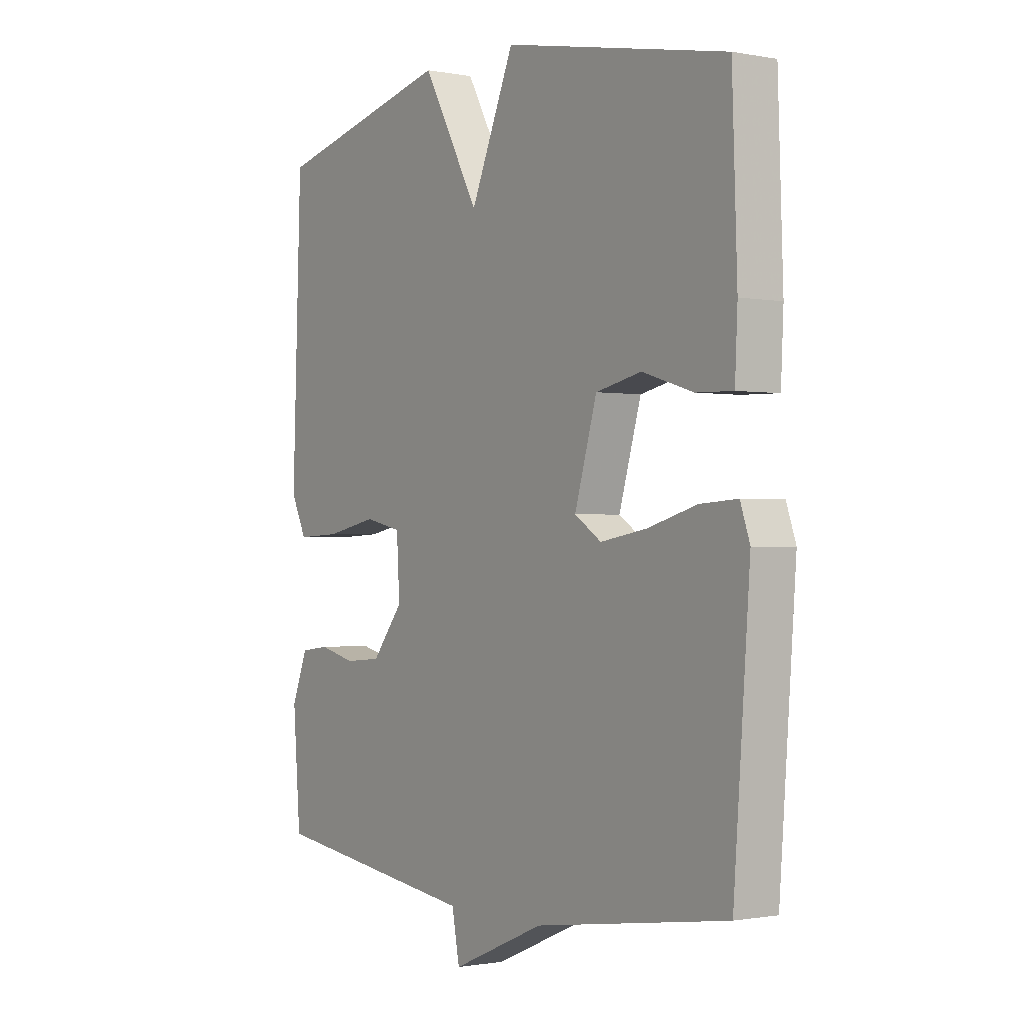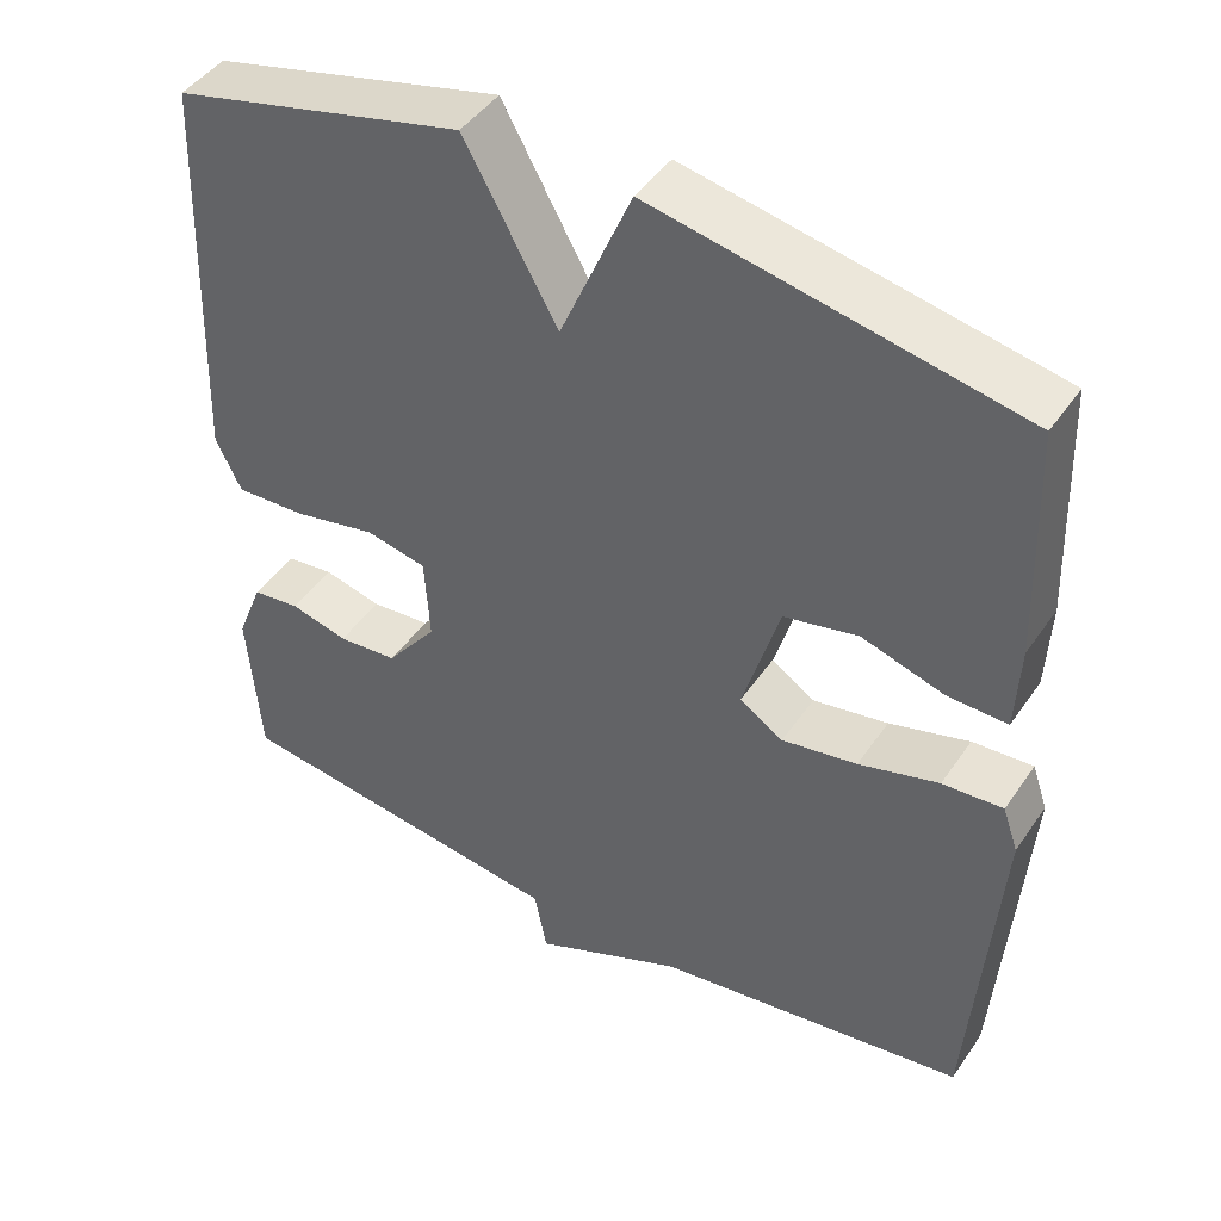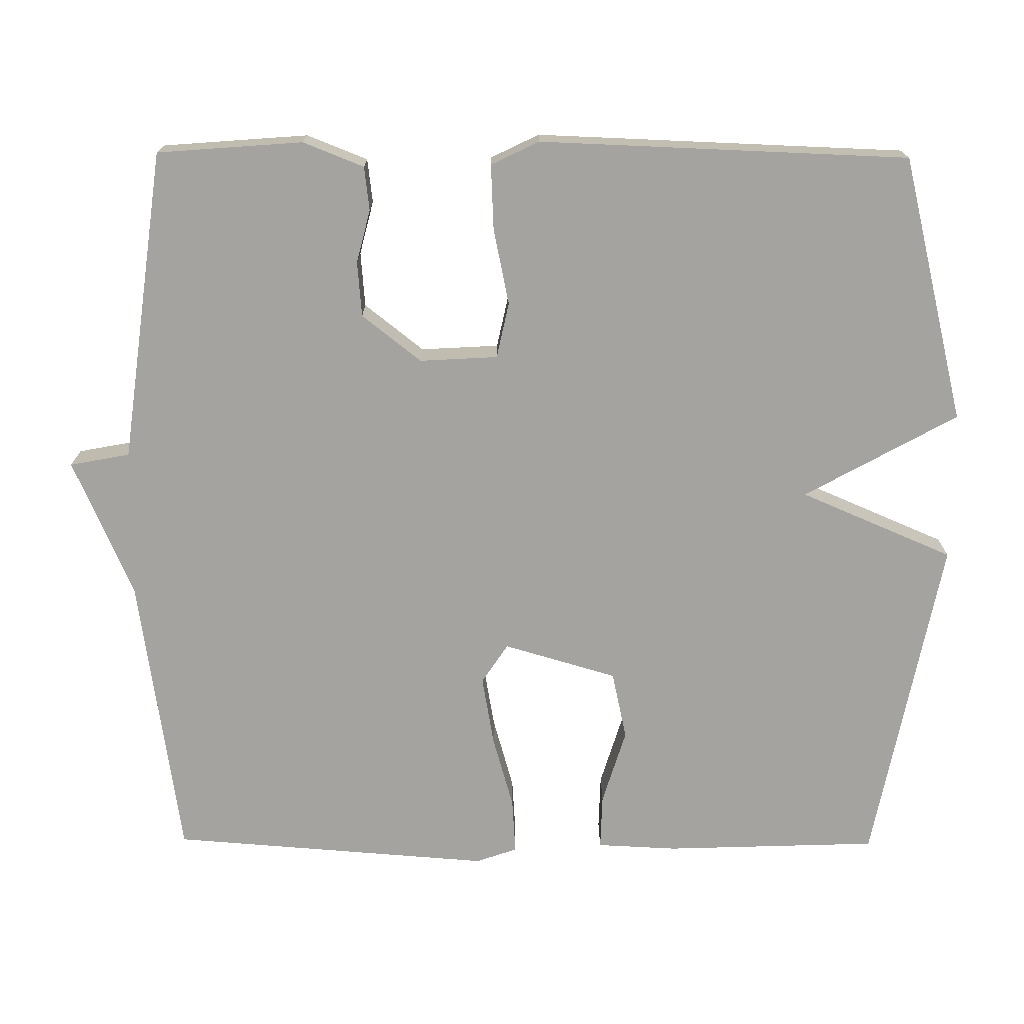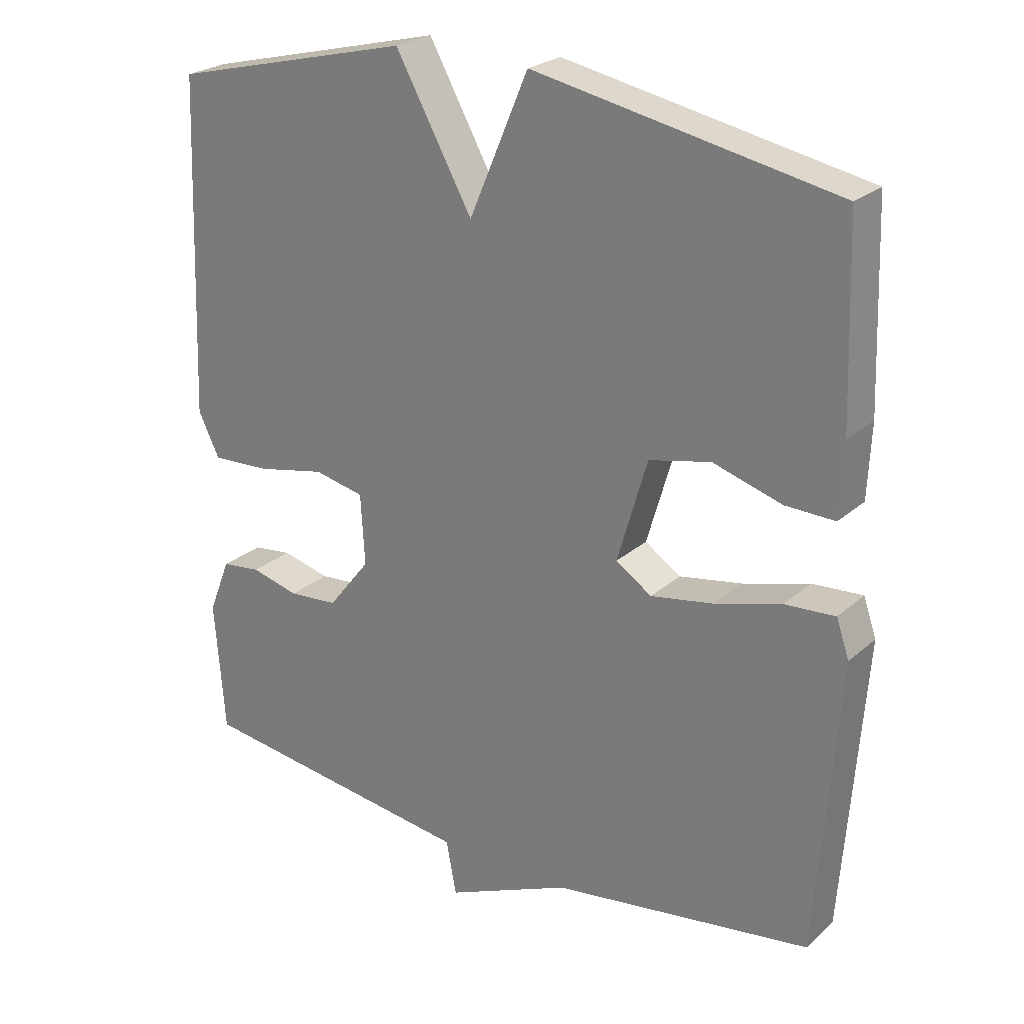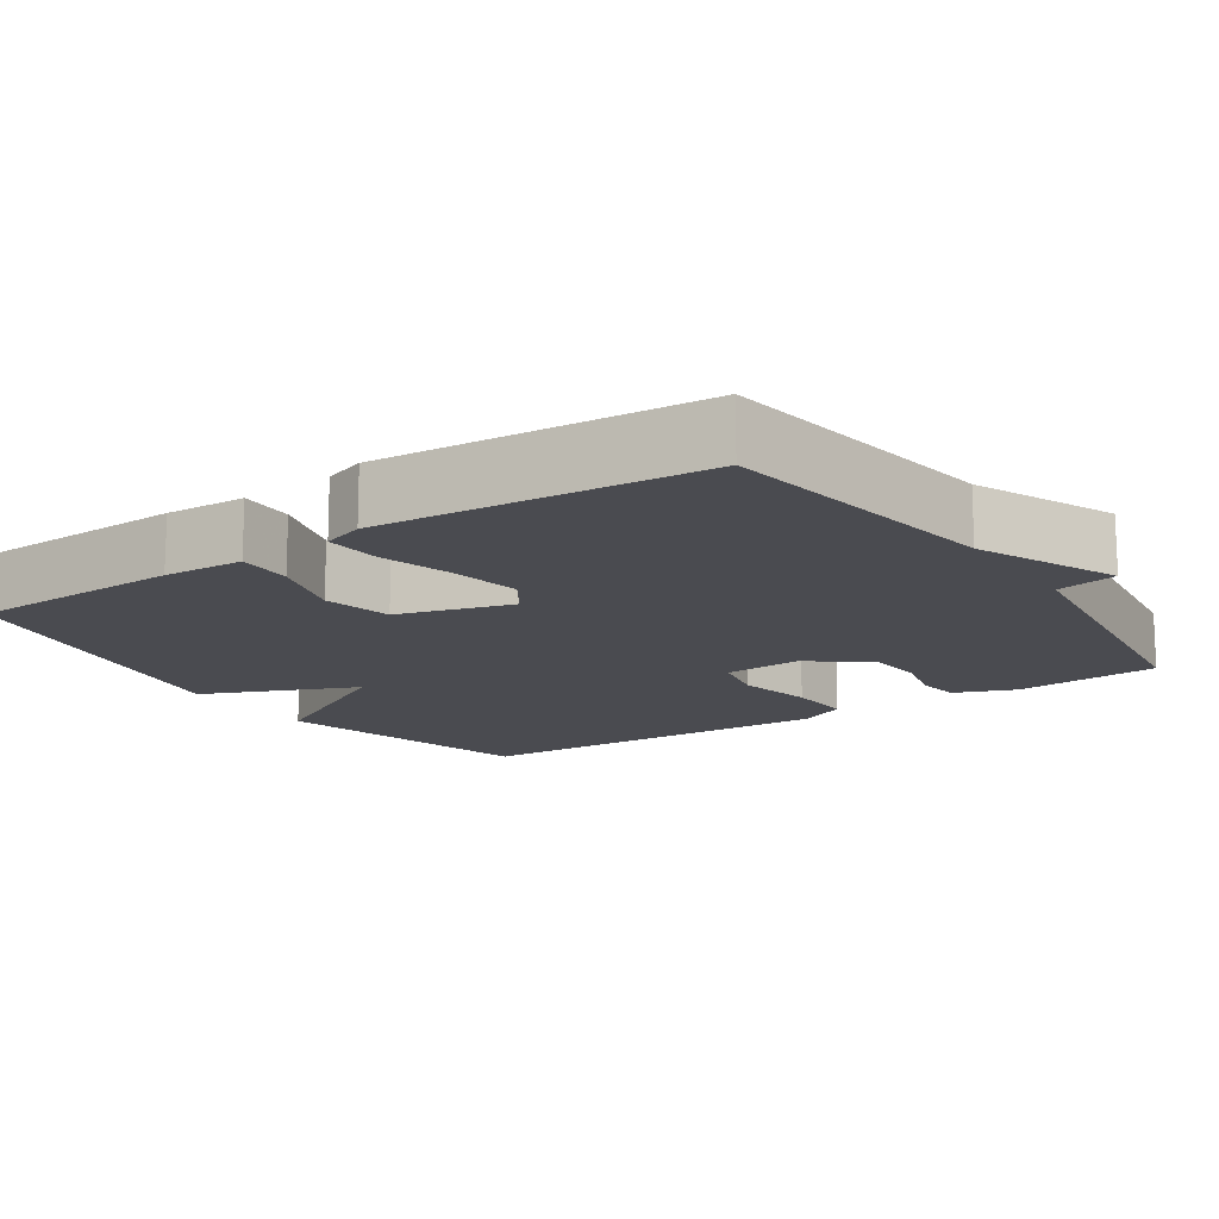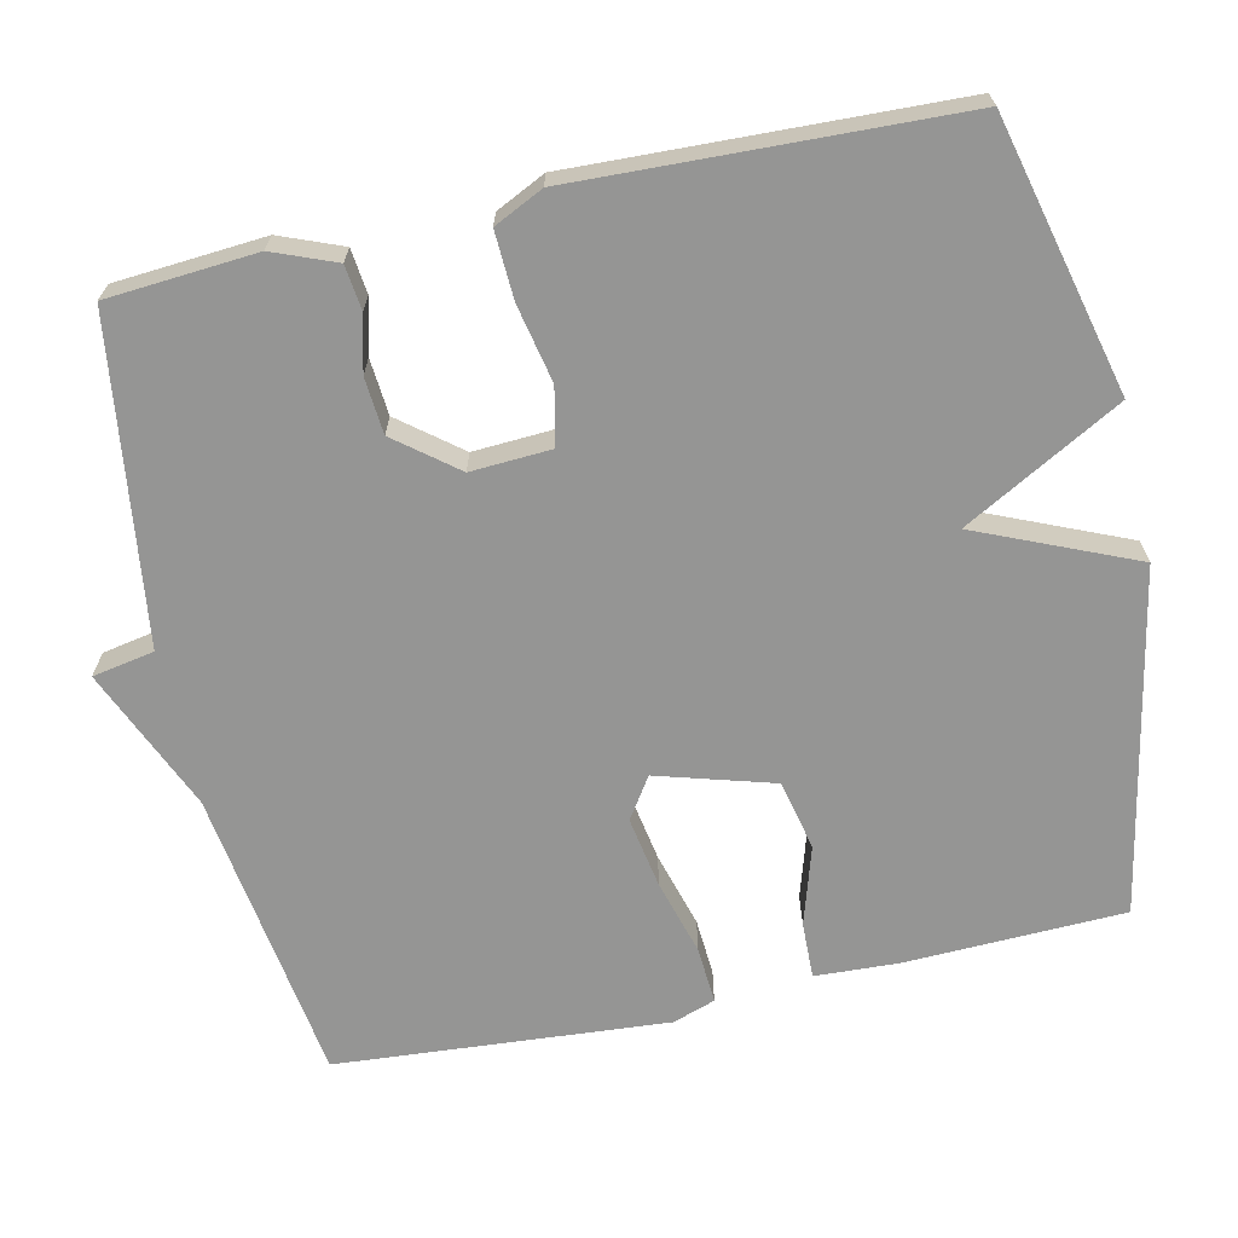
<metadata>
{"format":"obj","ext":"obj","renderer":"f3d","projection":"perspective","resolution":1024,"background":"white","views":[{"elev":-0.9,"azim":55.1,"up":"+Z"},{"elev":45.1,"azim":32.2,"up":"+Z"},{"elev":-72.9,"azim":-90.4,"up":"+Y"},{"elev":24.5,"azim":35.5,"up":"+Z"},{"elev":-14.5,"azim":124.0,"up":"+Y"},{"elev":-67.4,"azim":-77.6,"up":"+Y"}]}
</metadata>
<code>
v 0.5 0.07 0.5
v 0.51 0.07 0.215
v 0.505 0.07 0.108
v 0.432 0.07 0.11
v 0.331 0.07 0.141
v 0.24 0.07 0.121
v 0.196 0.07 -0.03
v 0.249 0.07 -0.065
v 0.341 0.07 -0.049
v 0.439 0.07 -0.021
v 0.513 0.07 -0.016
v 0.532 0.07 -0.071
v 0.5 0.07 -0.5
v 0.117 0.07 -0.556
v -0.068 0.07 -0.636
v -0.083 0.07 -0.556
v -0.5 0.07 -0.5
v -0.515 0.07 -0.306
v -0.483 0.07 -0.225
v -0.425 0.07 -0.218
v -0.354 0.07 -0.236
v -0.281 0.07 -0.23
v -0.219 0.07 -0.151
v -0.225 0.07 -0.047
v -0.299 0.07 -0.031
v -0.4 0.07 -0.052
v -0.487 0.07 -0.056
v -0.518 0.07 0.008
v -0.5 0.07 0.5
v -0.145 0.07 0.587
v -0.032 0.07 0.383
v 0.055 0.07 0.587
v 0.5 0 0.5
v 0.51 0 0.215
v 0.505 0 0.108
v 0.432 0 0.11
v 0.331 0 0.141
v 0.24 0 0.121
v 0.196 0 -0.03
v 0.249 0 -0.065
v 0.341 0 -0.049
v 0.439 0 -0.021
v 0.513 0 -0.016
v 0.532 0 -0.071
v 0.5 0 -0.5
v 0.117 0 -0.556
v -0.068 0 -0.636
v -0.083 0 -0.556
v -0.5 0 -0.5
v -0.515 0 -0.306
v -0.483 0 -0.225
v -0.425 0 -0.218
v -0.354 0 -0.236
v -0.281 0 -0.23
v -0.219 0 -0.151
v -0.225 0 -0.047
v -0.299 0 -0.031
v -0.4 0 -0.052
v -0.487 0 -0.056
v -0.518 0 0.008
v -0.5 0 0.5
v -0.145 0 0.587
v -0.032 0 0.383
v 0.055 0 0.587
f 3 4 5
f 2 3 5
f 1 2 5
f 32 1 5
f 31 32 5
f 29 30 31
f 28 29 31
f 27 28 31
f 26 27 31
f 25 26 31
f 24 25 31
f 23 24 31
f 19 20 21
f 18 19 21
f 17 18 21
f 16 17 21
f 16 21 22
f 14 15 16
f 14 16 22
f 13 14 22
f 12 13 22
f 11 12 22
f 10 11 22
f 9 10 22
f 8 9 22 23
f 31 5 6
f 31 6 7
f 23 31 7
f 7 8 23
f 37 36 35
f 37 35 34
f 37 34 33
f 37 33 64
f 37 64 63
f 63 62 61
f 63 61 60
f 63 60 59
f 63 59 58
f 63 58 57
f 63 57 56
f 63 56 55
f 53 52 51
f 53 51 50
f 53 50 49
f 53 49 48
f 54 53 48
f 48 47 46
f 54 48 46
f 54 46 45
f 54 45 44
f 54 44 43
f 54 43 42
f 54 42 41
f 55 54 41 40
f 38 37 63
f 39 38 63
f 39 63 55
f 55 40 39
f 1 33 34 2
f 2 34 35 3
f 3 35 36 4
f 4 36 37 5
f 5 37 38 6
f 6 38 39 7
f 7 39 40 8
f 8 40 41 9
f 9 41 42 10
f 10 42 43 11
f 11 43 44 12
f 12 44 45 13
f 13 45 46 14
f 14 46 47 15
f 15 47 48 16
f 16 48 49 17
f 17 49 50 18
f 18 50 51 19
f 19 51 52 20
f 20 52 53 21
f 21 53 54 22
f 22 54 55 23
f 23 55 56 24
f 24 56 57 25
f 25 57 58 26
f 26 58 59 27
f 27 59 60 28
f 28 60 61 29
f 29 61 62 30
f 30 62 63 31
f 31 63 64 32
f 32 64 33 1

</code>
